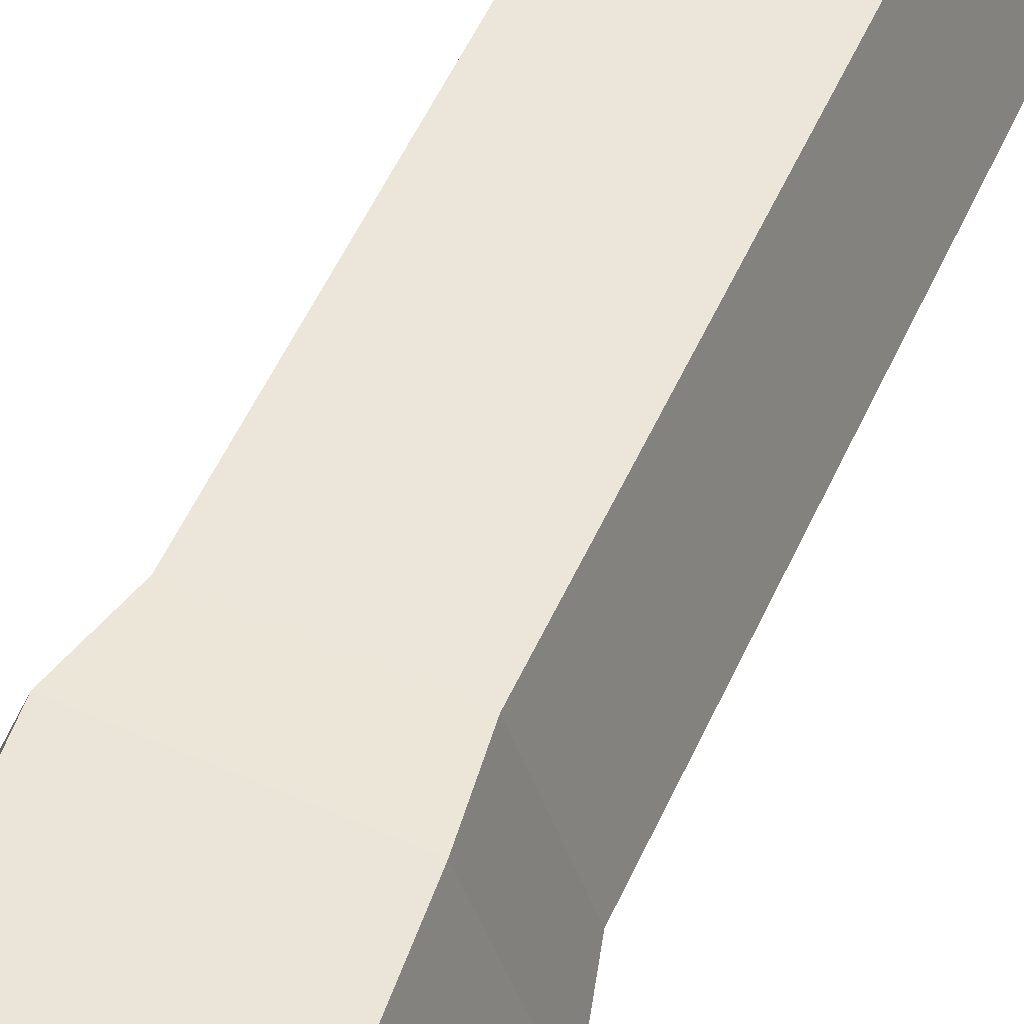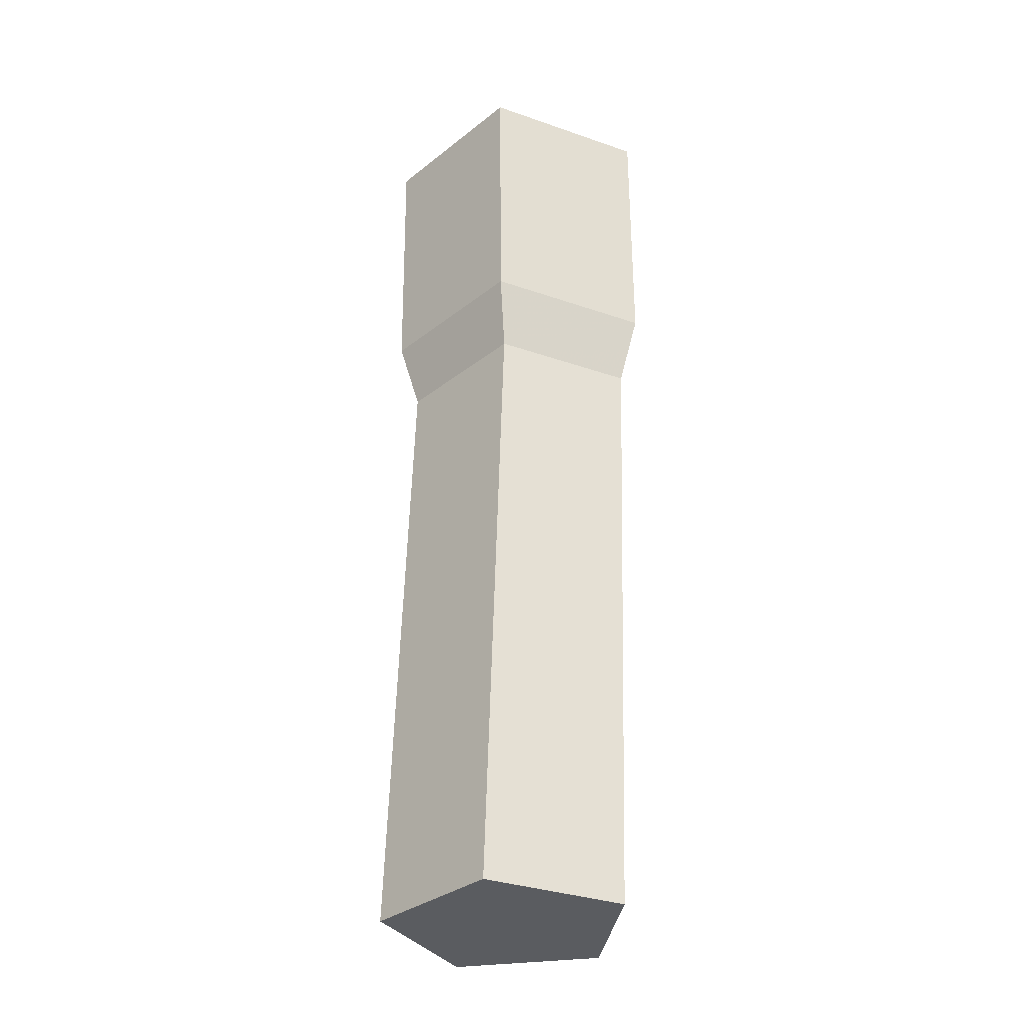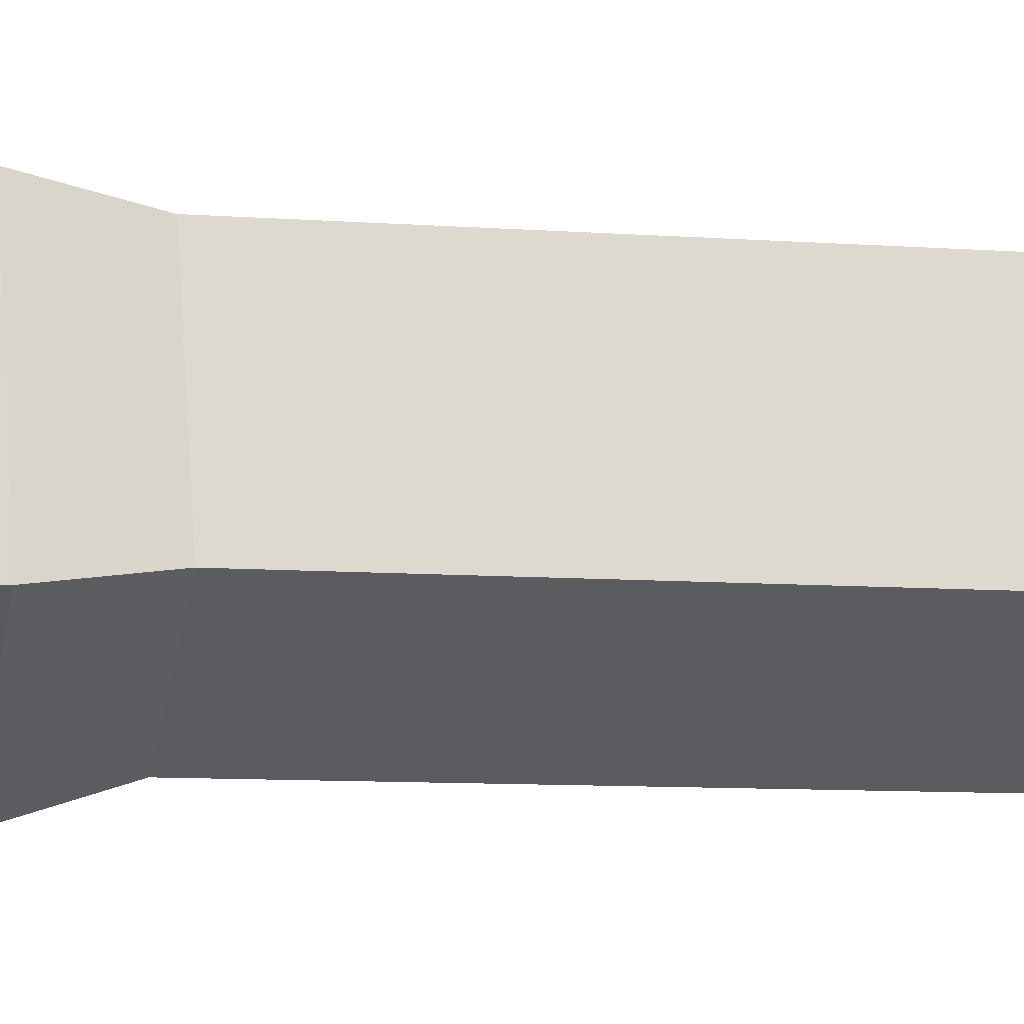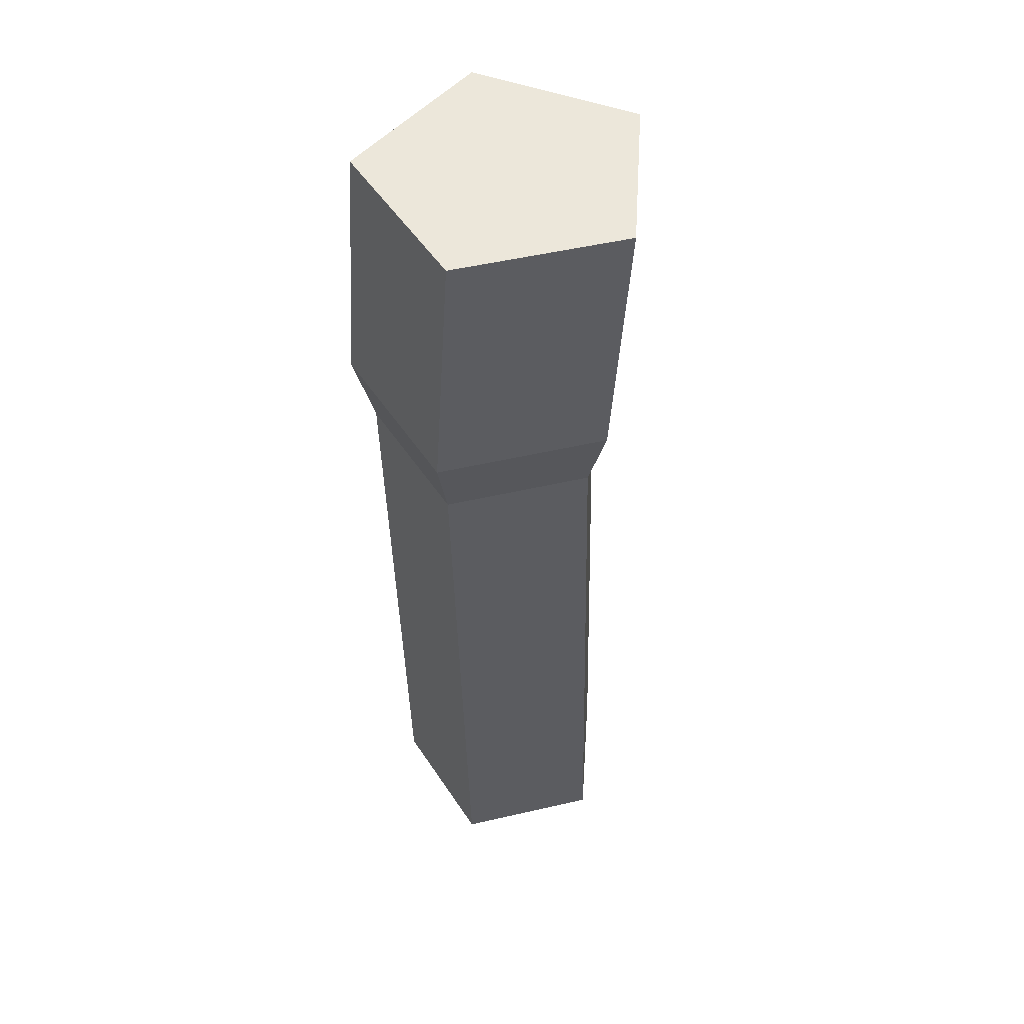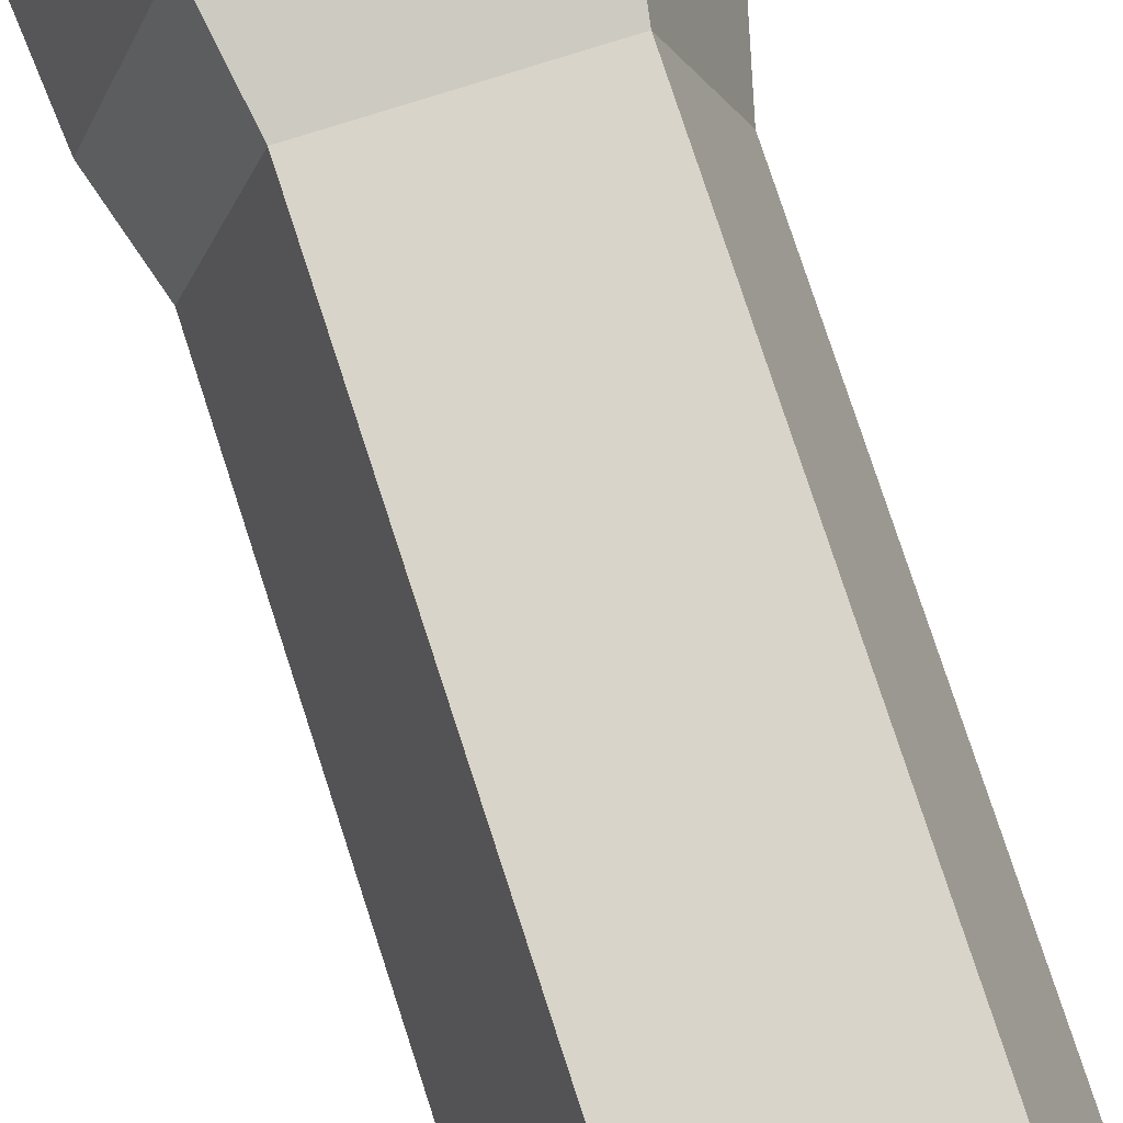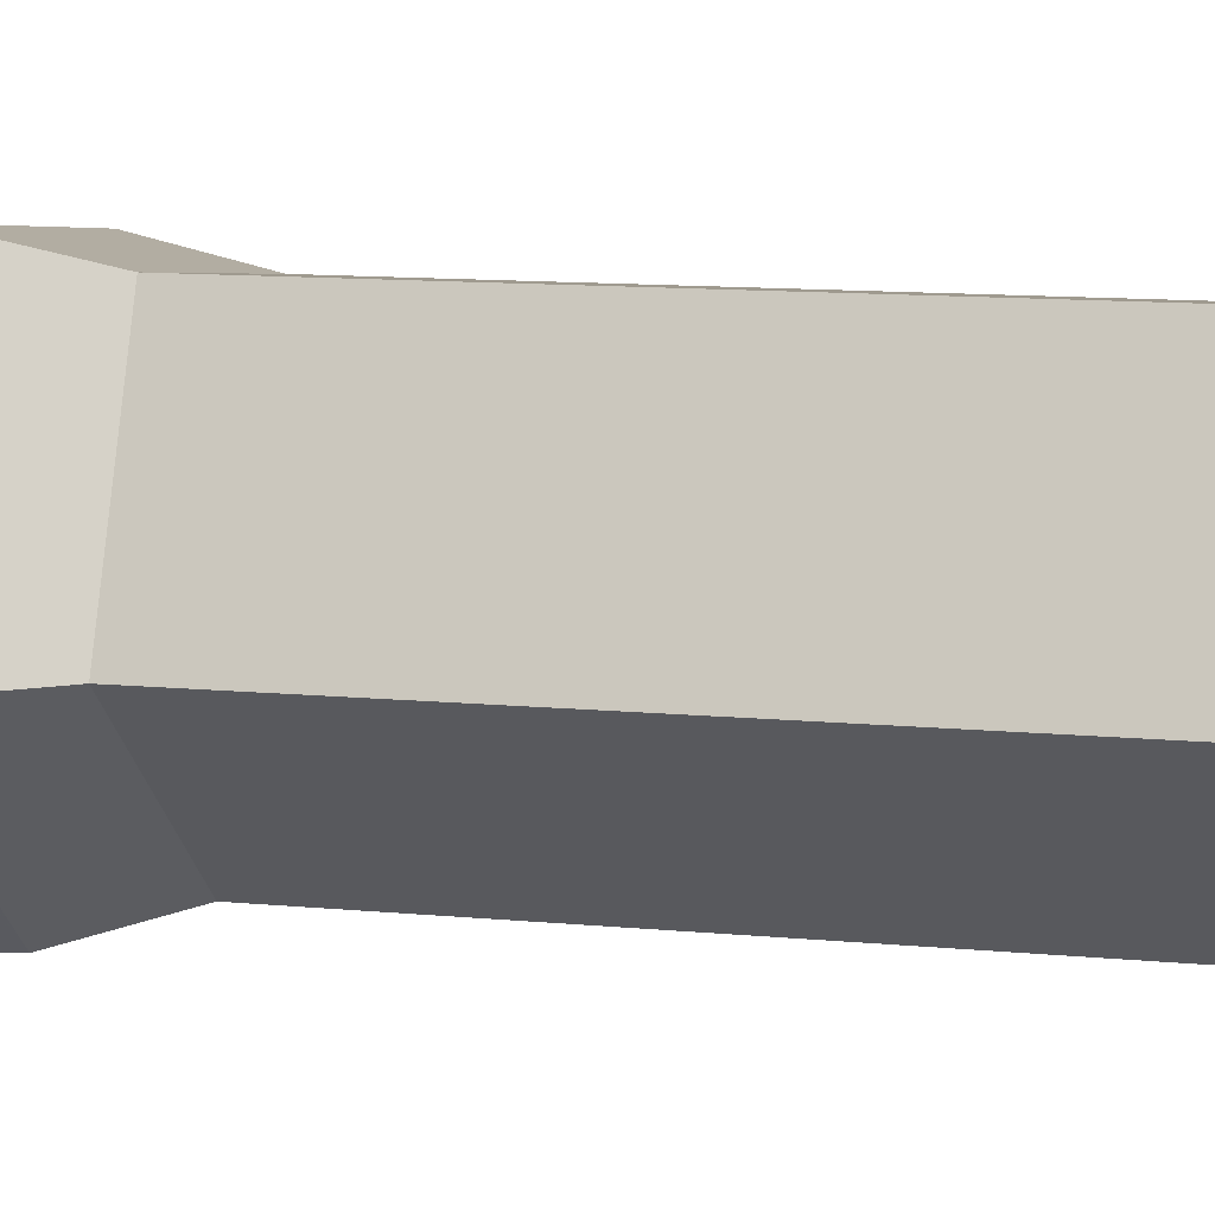
<metadata>
{"format":"obj","ext":"obj","renderer":"f3d","projection":"perspective","resolution":1024,"background":"white","views":[{"elev":57.7,"azim":-155.5,"up":"+Z"},{"elev":-33.6,"azim":-97.3,"up":"+Y"},{"elev":-0.5,"azim":-102.9,"up":"+Z"},{"elev":50.8,"azim":129.8,"up":"+Y"},{"elev":74.0,"azim":-17.9,"up":"+Z"},{"elev":3.1,"azim":-72.7,"up":"+Z"}]}
</metadata>
<code>
o pole_001_Cylinder.009
v -0 -0.05224 -0.07931
v -0 0.347 -0.06793
v 0.07543 -0.05224 -0.02451
v 0.07543 0.347 -0.01313
v 0.04662 -0.05224 0.06417
v 0.04662 0.347 0.07555
v -0.04662 -0.05224 0.06417
v -0.04662 0.347 0.07555
v -0.07543 -0.05224 -0.02451
v -0.07543 0.347 -0.01313
v 0.08823 0.3934 -0.01728
v -0 0.3934 -0.08138
v 0.05453 0.3934 0.08643
v -0.05453 0.3934 0.08643
v -0.08823 0.3934 -0.01728
v 0.07587 0.5552 -0.01981
v -0.01236 0.5552 -0.08391
v 0.04217 0.5552 0.0839
v -0.06688 0.5552 0.0839
v -0.1006 0.5552 -0.01981
f 1 2 4 3
f 3 4 6 5
f 5 6 8 7
f 8 6 13 14
f 7 8 10 9
f 9 10 2 1
f 1 3 5 7 9
f 12 15 20 17
f 10 8 14 15
f 6 4 11 13
f 2 10 15 12
f 4 2 12 11
f 16 17 20 19 18
f 14 13 18 19
f 11 12 17 16
f 15 14 19 20
f 13 11 16 18

</code>
